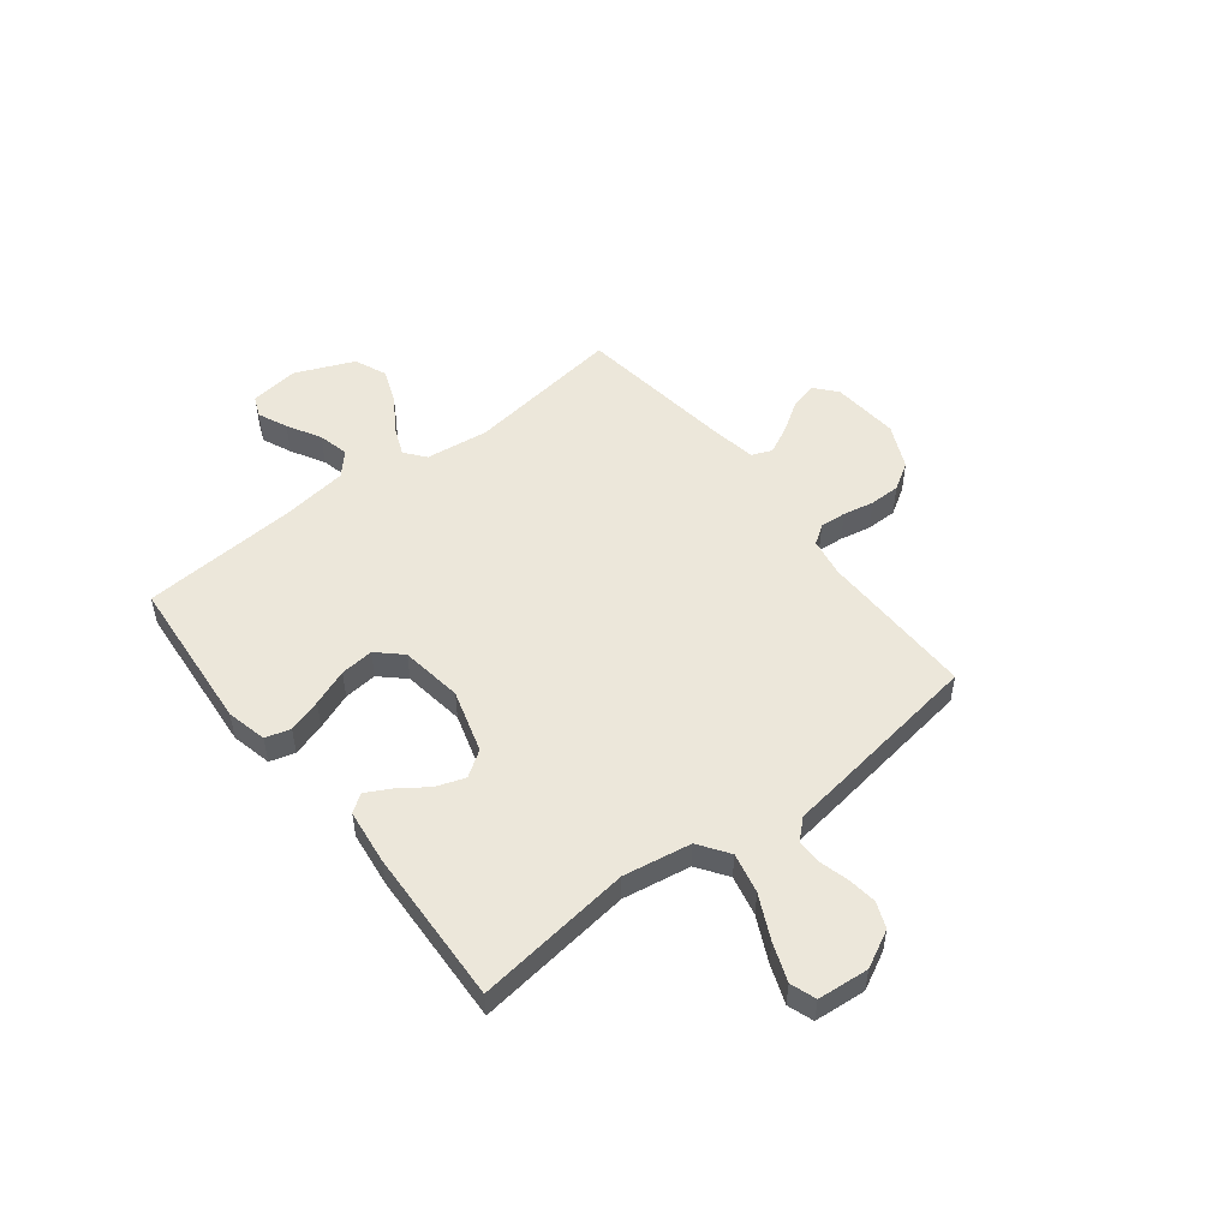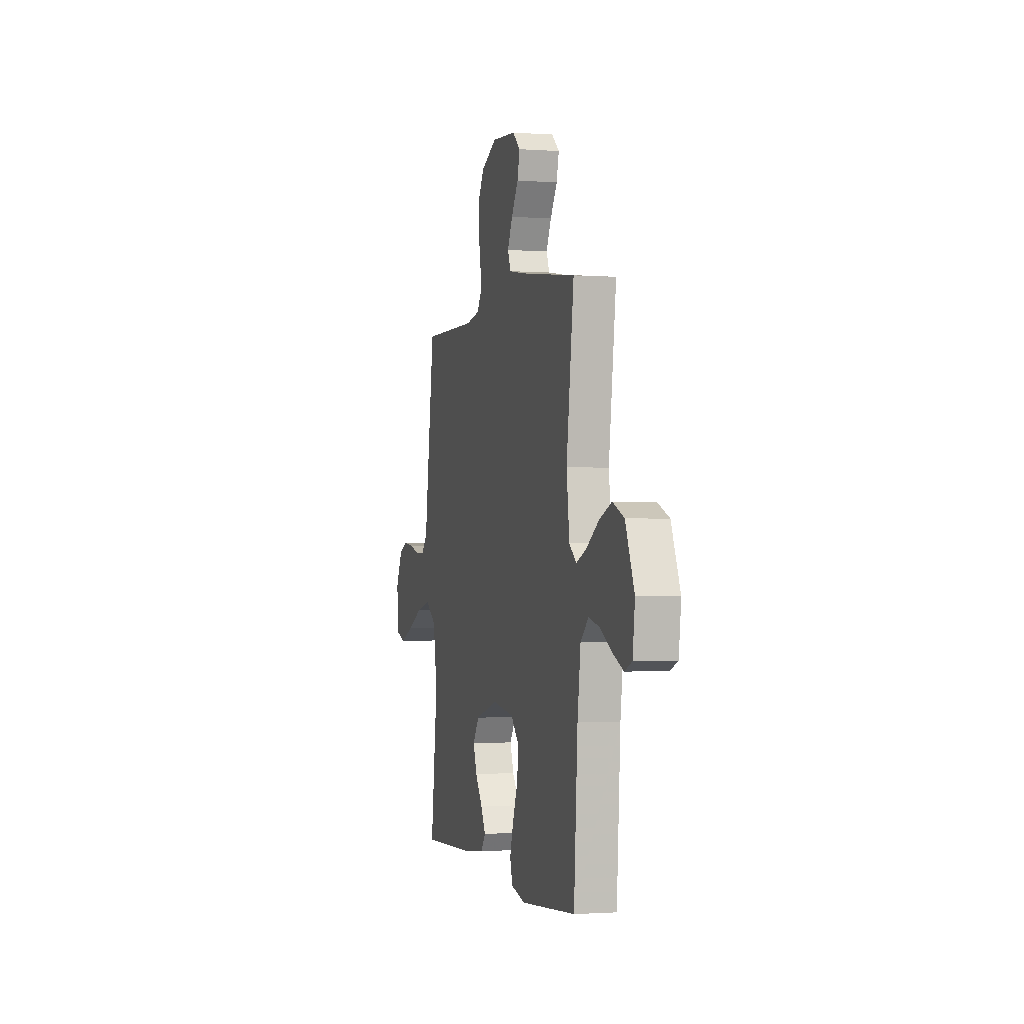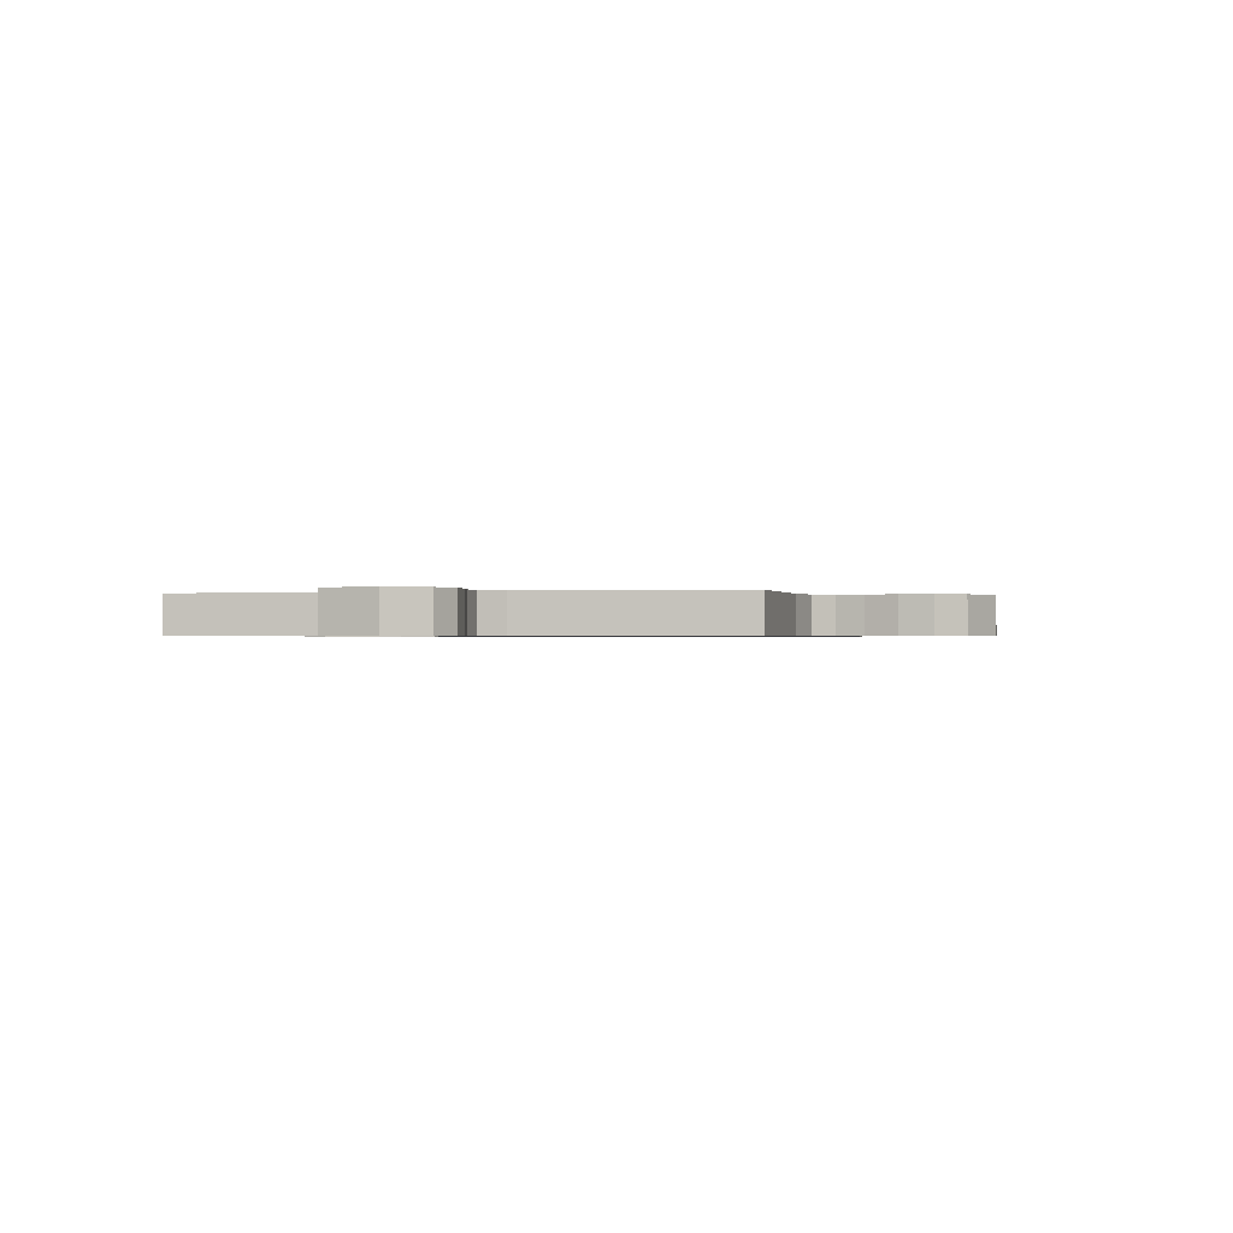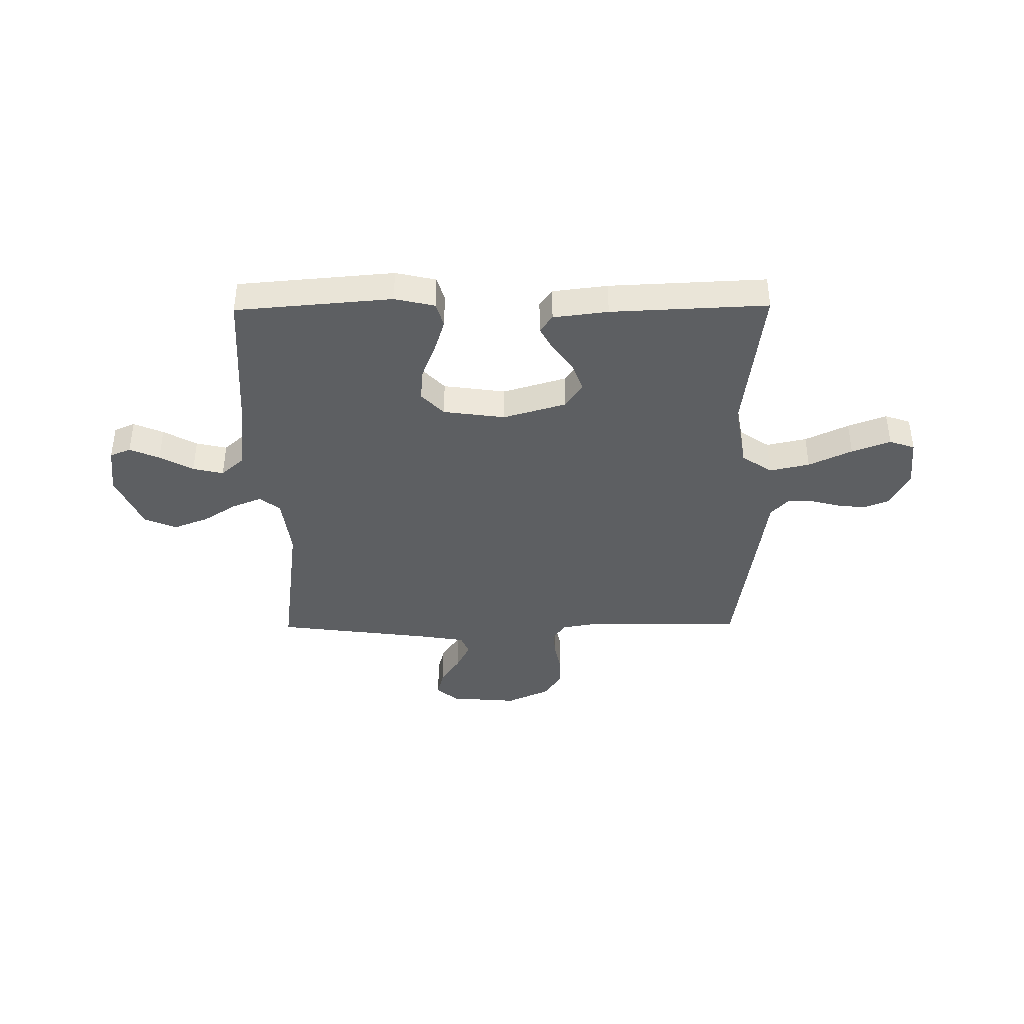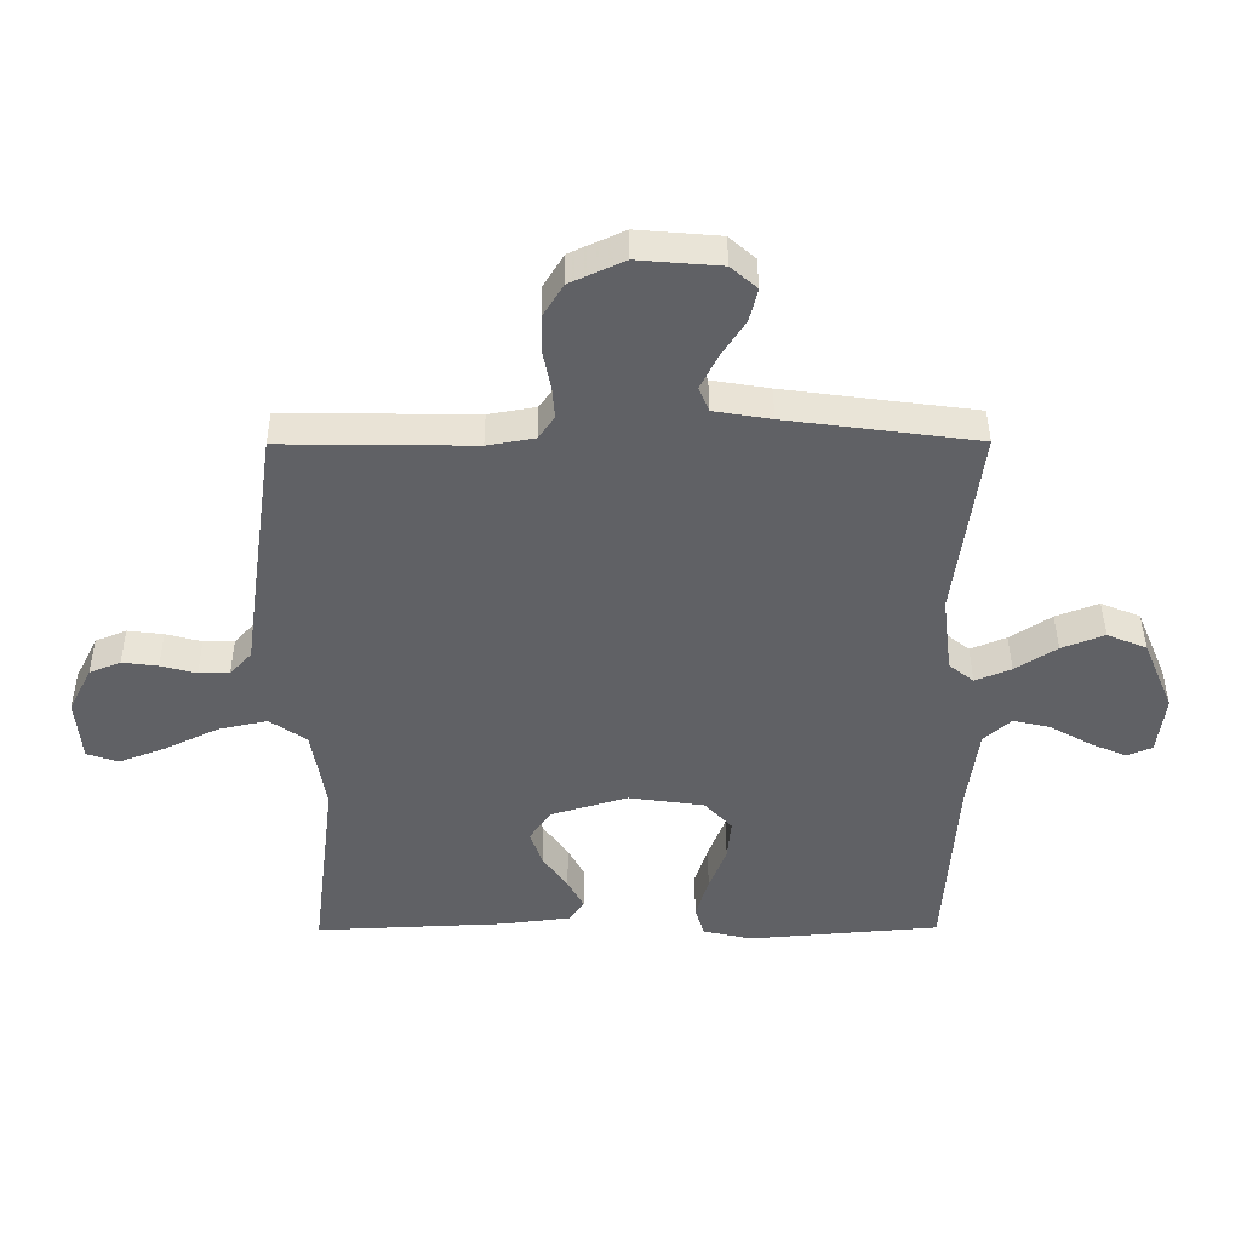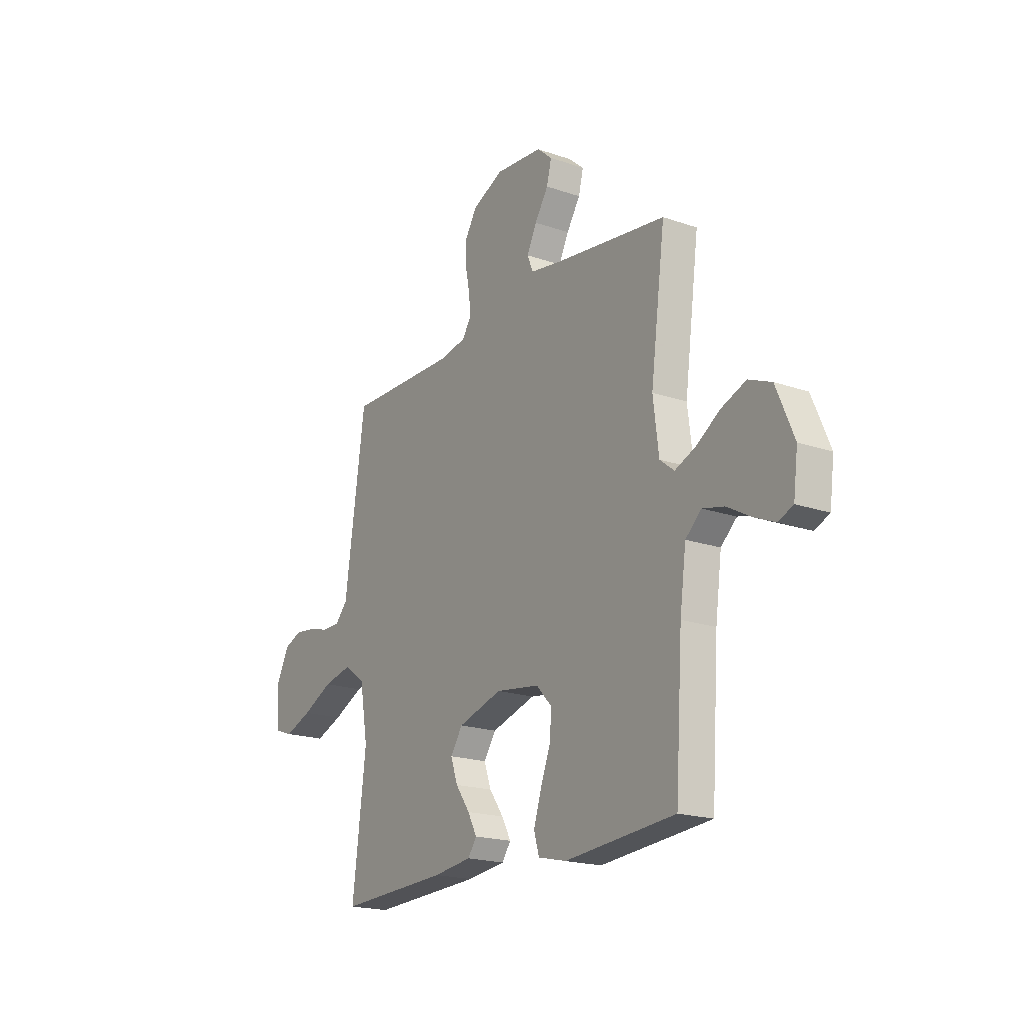
<metadata>
{"format":"obj","ext":"obj","renderer":"f3d","projection":"perspective","resolution":1024,"background":"white","views":[{"elev":51.6,"azim":-128.0,"up":"+Y"},{"elev":-1.3,"azim":75.2,"up":"+Z"},{"elev":-0.6,"azim":-75.4,"up":"+Y"},{"elev":-39.6,"azim":-179.3,"up":"+Y"},{"elev":41.9,"azim":-0.3,"up":"+Z"},{"elev":-19.3,"azim":56.9,"up":"+Z"}]}
</metadata>
<code>
v -0.5 0.07 -0.5
v -0.463 0.07 -0.2
v -0.485 0.07 -0.07
v -0.543 0.07 -0.03
v -0.62 0.07 -0.047
v -0.703 0.07 -0.087
v -0.777 0.07 -0.115
v -0.826 0.07 -0.098
v -0.835 0.07 0
v -0.799 0.07 0.071
v -0.75 0.07 0.091
v -0.694 0.07 0.084
v -0.638 0.07 0.069
v -0.59 0.07 0.069
v -0.556 0.07 0.106
v -0.543 0.07 0.2
v -0.5 0.07 0.5
v -0.2 0.07 0.496
v -0.126 0.07 0.509
v -0.101 0.07 0.545
v -0.105 0.07 0.595
v -0.117 0.07 0.654
v -0.117 0.07 0.713
v -0.085 0.07 0.765
v 0 0.07 0.804
v 0.13 0.07 0.793
v 0.171 0.07 0.757
v 0.158 0.07 0.705
v 0.121 0.07 0.648
v 0.094 0.07 0.594
v 0.11 0.07 0.555
v 0.2 0.07 0.54
v 0.5 0.07 0.5
v 0.46 0.07 0.2
v 0.475 0.07 0.079
v 0.514 0.07 0.048
v 0.57 0.07 0.071
v 0.635 0.07 0.113
v 0.702 0.07 0.139
v 0.764 0.07 0.113
v 0.812 0.07 0
v 0.8 0.07 -0.093
v 0.76 0.07 -0.11
v 0.703 0.07 -0.085
v 0.639 0.07 -0.049
v 0.58 0.07 -0.035
v 0.537 0.07 -0.074
v 0.52 0.07 -0.2
v 0.5 0.07 -0.5
v 0.2 0.07 -0.525
v 0.123 0.07 -0.507
v 0.109 0.07 -0.459
v 0.129 0.07 -0.395
v 0.156 0.07 -0.325
v 0.162 0.07 -0.261
v 0.119 0.07 -0.215
v 0 0.07 -0.198
v -0.121 0.07 -0.234
v -0.154 0.07 -0.283
v -0.135 0.07 -0.338
v -0.096 0.07 -0.393
v -0.071 0.07 -0.44
v -0.095 0.07 -0.474
v -0.2 0.07 -0.487
v -0.5 0 -0.5
v -0.463 0 -0.2
v -0.485 0 -0.07
v -0.543 0 -0.03
v -0.62 0 -0.047
v -0.703 0 -0.087
v -0.777 0 -0.115
v -0.826 0 -0.098
v -0.835 0 0
v -0.799 0 0.071
v -0.75 0 0.091
v -0.694 0 0.084
v -0.638 0 0.069
v -0.59 0 0.069
v -0.556 0 0.106
v -0.543 0 0.2
v -0.5 0 0.5
v -0.2 0 0.496
v -0.126 0 0.509
v -0.101 0 0.545
v -0.105 0 0.595
v -0.117 0 0.654
v -0.117 0 0.713
v -0.085 0 0.765
v 0 0 0.804
v 0.13 0 0.793
v 0.171 0 0.757
v 0.158 0 0.705
v 0.121 0 0.648
v 0.094 0 0.594
v 0.11 0 0.555
v 0.2 0 0.54
v 0.5 0 0.5
v 0.46 0 0.2
v 0.475 0 0.079
v 0.514 0 0.048
v 0.57 0 0.071
v 0.635 0 0.113
v 0.702 0 0.139
v 0.764 0 0.113
v 0.812 0 0
v 0.8 0 -0.093
v 0.76 0 -0.11
v 0.703 0 -0.085
v 0.639 0 -0.049
v 0.58 0 -0.035
v 0.537 0 -0.074
v 0.52 0 -0.2
v 0.5 0 -0.5
v 0.2 0 -0.525
v 0.123 0 -0.507
v 0.109 0 -0.459
v 0.129 0 -0.395
v 0.156 0 -0.325
v 0.162 0 -0.261
v 0.119 0 -0.215
v 0 0 -0.198
v -0.121 0 -0.234
v -0.154 0 -0.283
v -0.135 0 -0.338
v -0.096 0 -0.393
v -0.071 0 -0.44
v -0.095 0 -0.474
v -0.2 0 -0.487
f 64 1 2
f 63 64 2
f 62 63 2
f 61 62 2
f 60 61 2
f 59 60 2 3
f 58 59 3 4
f 57 58 4
f 56 57 4
f 52 53 54
f 51 52 54
f 50 51 54
f 49 50 54
f 48 49 54
f 47 48 54 55
f 46 47 55 56
f 43 44 45
f 42 43 45
f 41 42 45
f 40 41 45
f 39 40 45
f 38 39 45
f 37 38 45
f 36 37 45 46
f 46 56 4
f 36 46 4
f 35 36 4
f 32 33 34
f 34 35 4
f 32 34 4
f 31 32 4
f 27 28 29
f 26 27 29
f 25 26 29
f 24 25 29
f 23 24 29
f 22 23 29
f 21 22 29
f 20 21 29 30
f 19 20 30 31
f 15 16 17 18
f 15 18 19
f 31 4 5
f 19 31 5
f 15 19 5
f 14 15 5
f 11 12 13
f 10 11 13
f 9 10 13
f 9 13 14
f 8 9 14
f 7 8 14
f 6 7 14
f 5 6 14
f 66 65 128
f 66 128 127
f 66 127 126
f 66 126 125
f 66 125 124
f 67 66 124 123
f 68 67 123 122
f 68 122 121
f 68 121 120
f 118 117 116
f 118 116 115
f 118 115 114
f 118 114 113
f 118 113 112
f 119 118 112 111
f 120 119 111 110
f 109 108 107
f 109 107 106
f 109 106 105
f 109 105 104
f 109 104 103
f 109 103 102
f 109 102 101
f 110 109 101 100
f 68 120 110
f 68 110 100
f 68 100 99
f 98 97 96
f 68 99 98
f 68 98 96
f 68 96 95
f 93 92 91
f 93 91 90
f 93 90 89
f 93 89 88
f 93 88 87
f 93 87 86
f 93 86 85
f 94 93 85 84
f 95 94 84 83
f 82 81 80 79
f 83 82 79
f 69 68 95
f 69 95 83
f 69 83 79
f 69 79 78
f 77 76 75
f 77 75 74
f 77 74 73
f 78 77 73
f 78 73 72
f 78 72 71
f 78 71 70
f 78 70 69
f 1 65 66 2
f 2 66 67 3
f 3 67 68 4
f 4 68 69 5
f 5 69 70 6
f 6 70 71 7
f 7 71 72 8
f 8 72 73 9
f 9 73 74 10
f 10 74 75 11
f 11 75 76 12
f 12 76 77 13
f 13 77 78 14
f 14 78 79 15
f 15 79 80 16
f 16 80 81 17
f 17 81 82 18
f 18 82 83 19
f 19 83 84 20
f 20 84 85 21
f 21 85 86 22
f 22 86 87 23
f 23 87 88 24
f 24 88 89 25
f 25 89 90 26
f 26 90 91 27
f 27 91 92 28
f 28 92 93 29
f 29 93 94 30
f 30 94 95 31
f 31 95 96 32
f 32 96 97 33
f 33 97 98 34
f 34 98 99 35
f 35 99 100 36
f 36 100 101 37
f 37 101 102 38
f 38 102 103 39
f 39 103 104 40
f 40 104 105 41
f 41 105 106 42
f 42 106 107 43
f 43 107 108 44
f 44 108 109 45
f 45 109 110 46
f 46 110 111 47
f 47 111 112 48
f 48 112 113 49
f 49 113 114 50
f 50 114 115 51
f 51 115 116 52
f 52 116 117 53
f 53 117 118 54
f 54 118 119 55
f 55 119 120 56
f 56 120 121 57
f 57 121 122 58
f 58 122 123 59
f 59 123 124 60
f 60 124 125 61
f 61 125 126 62
f 62 126 127 63
f 63 127 128 64
f 64 128 65 1

</code>
